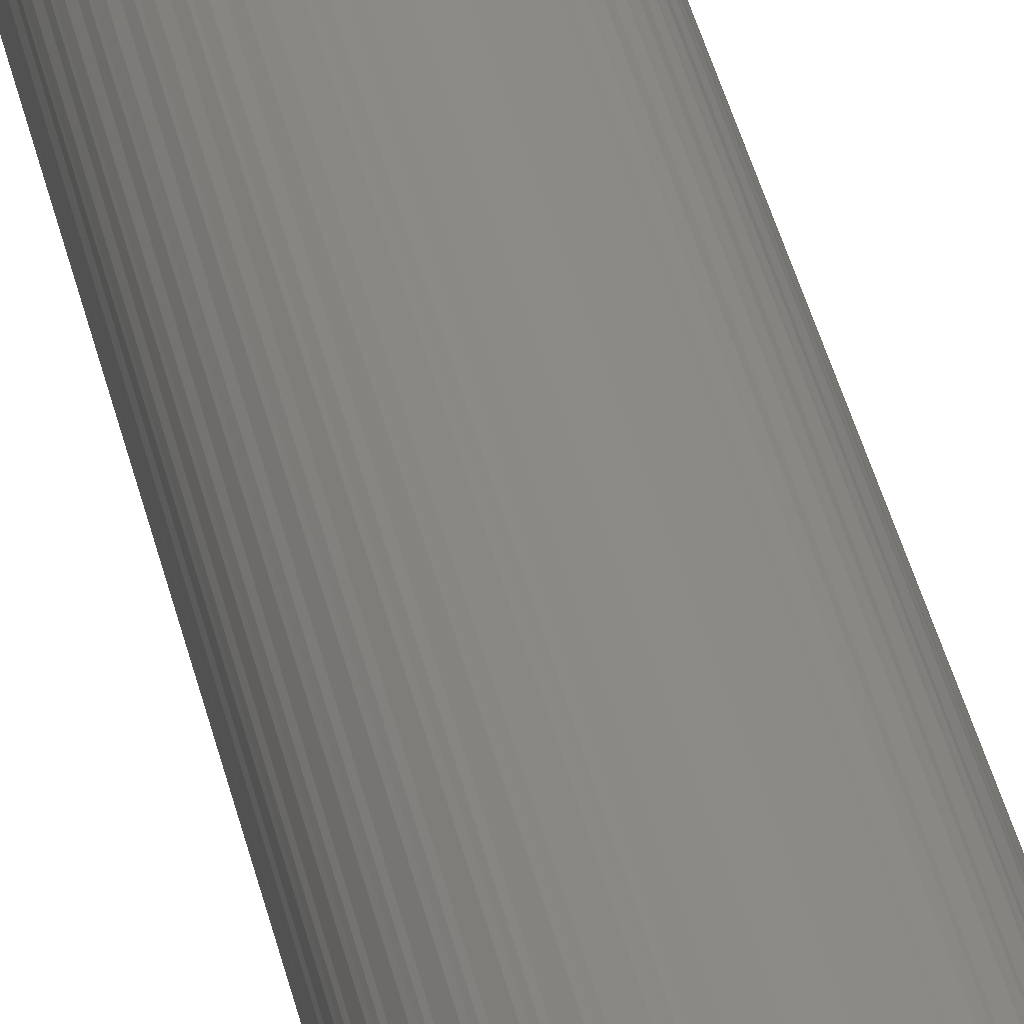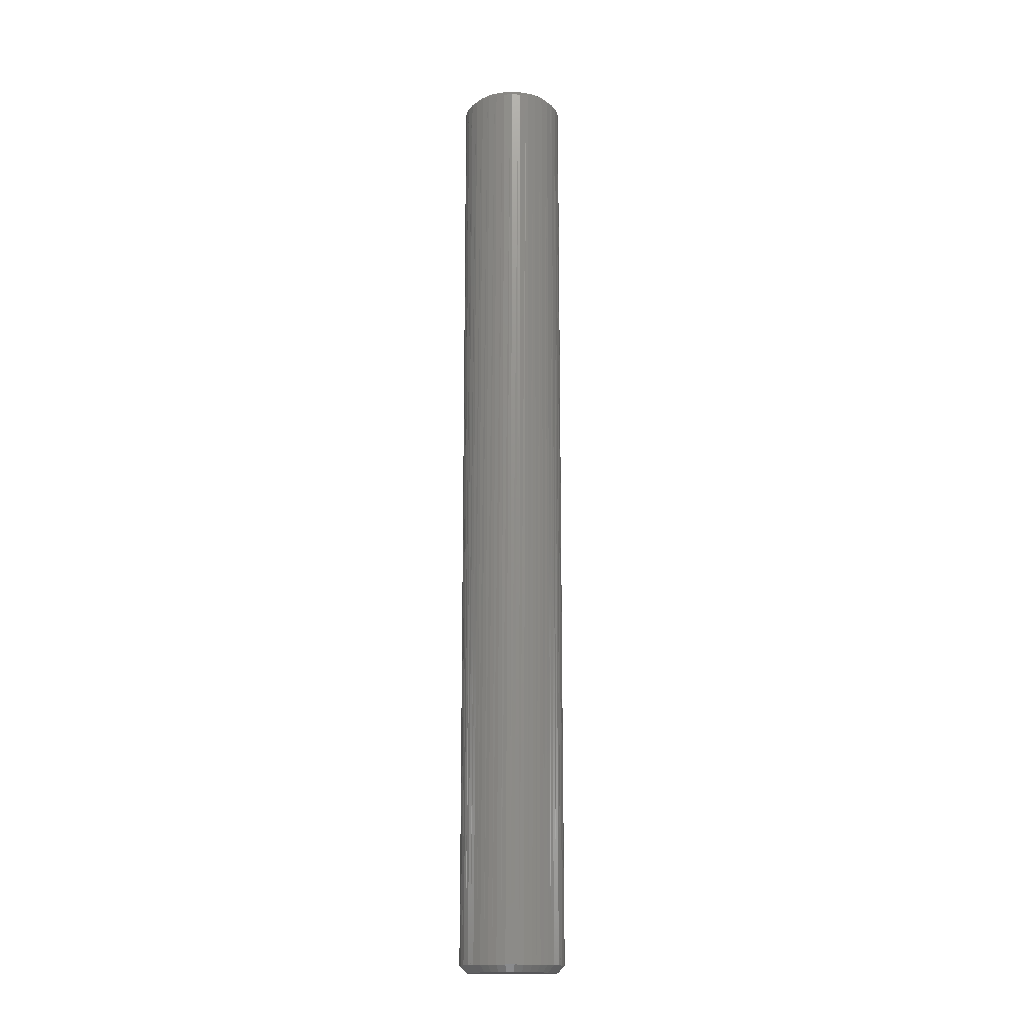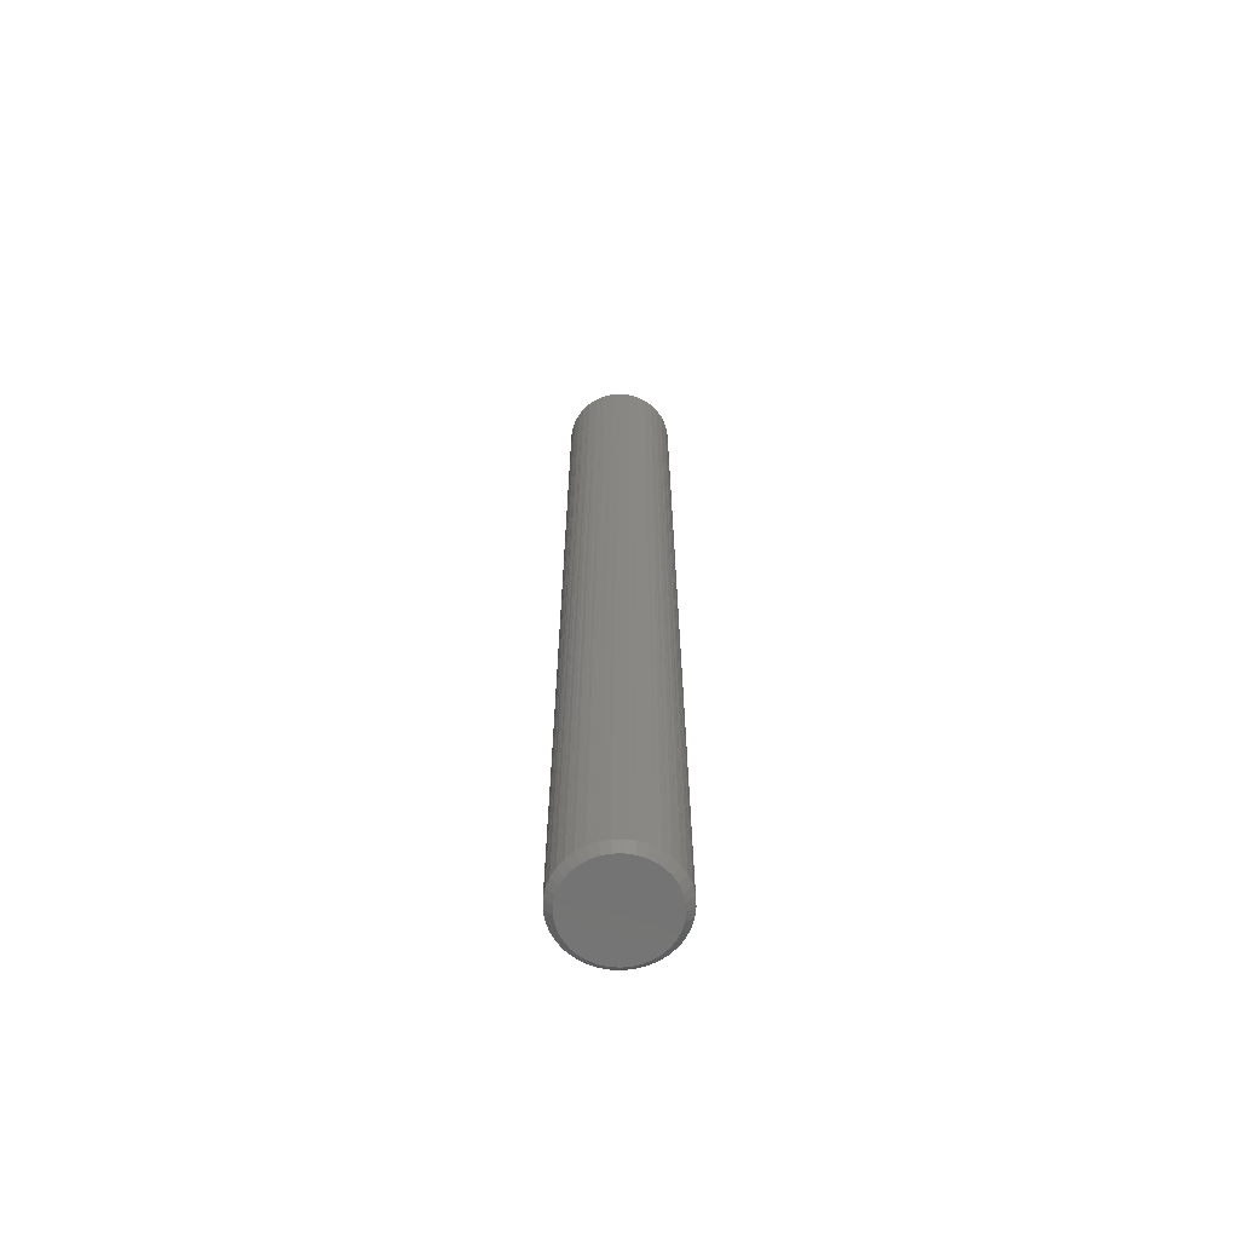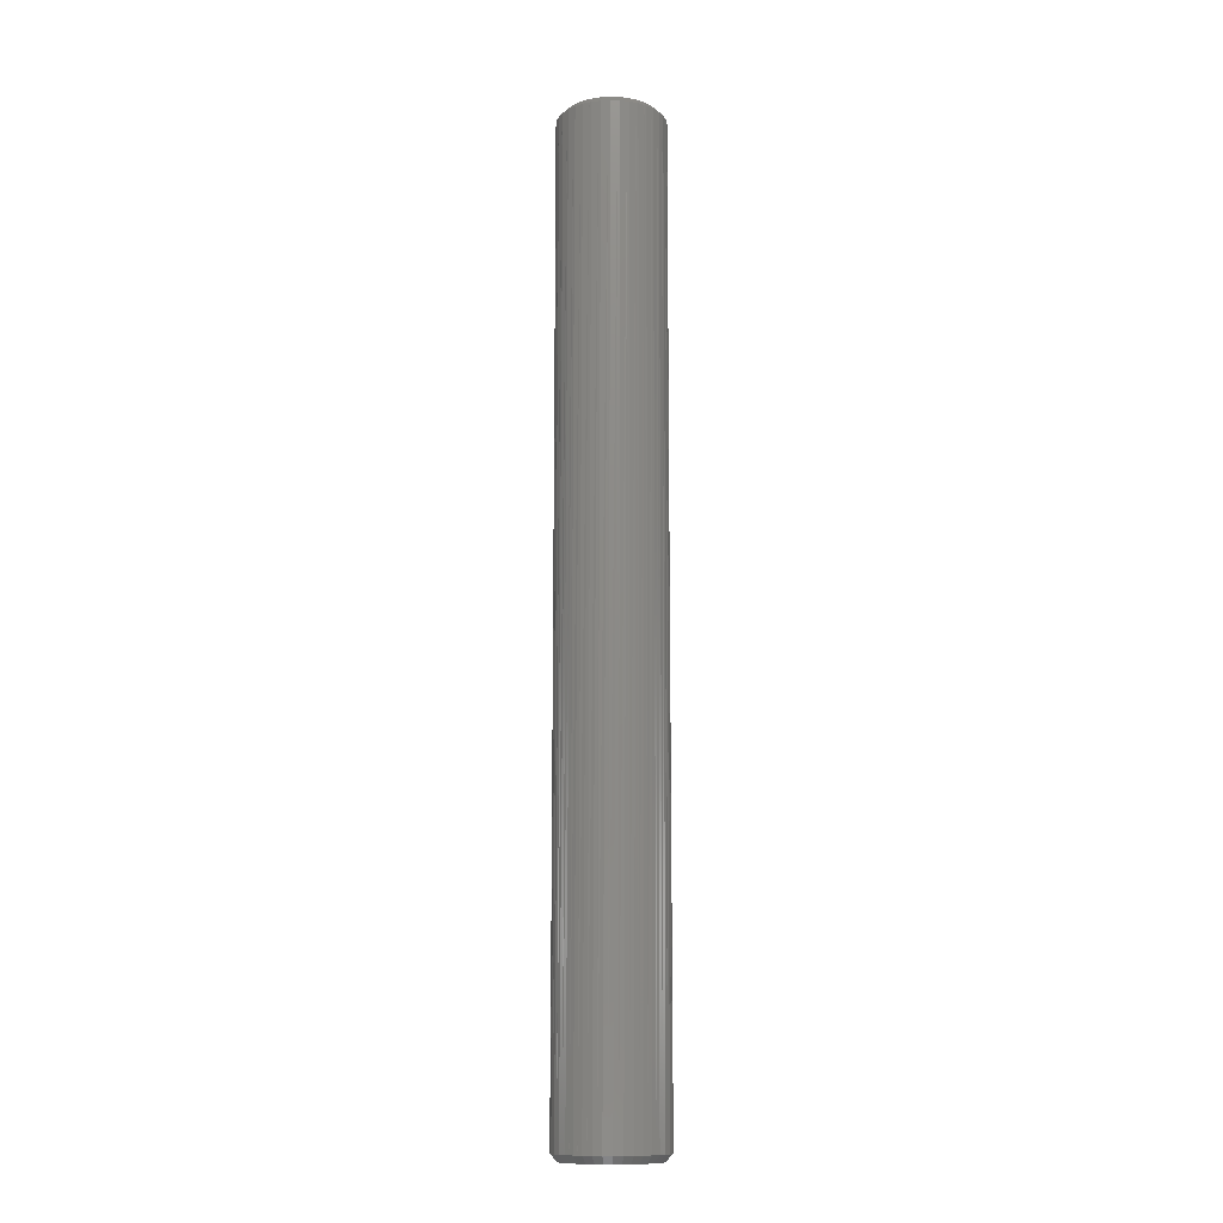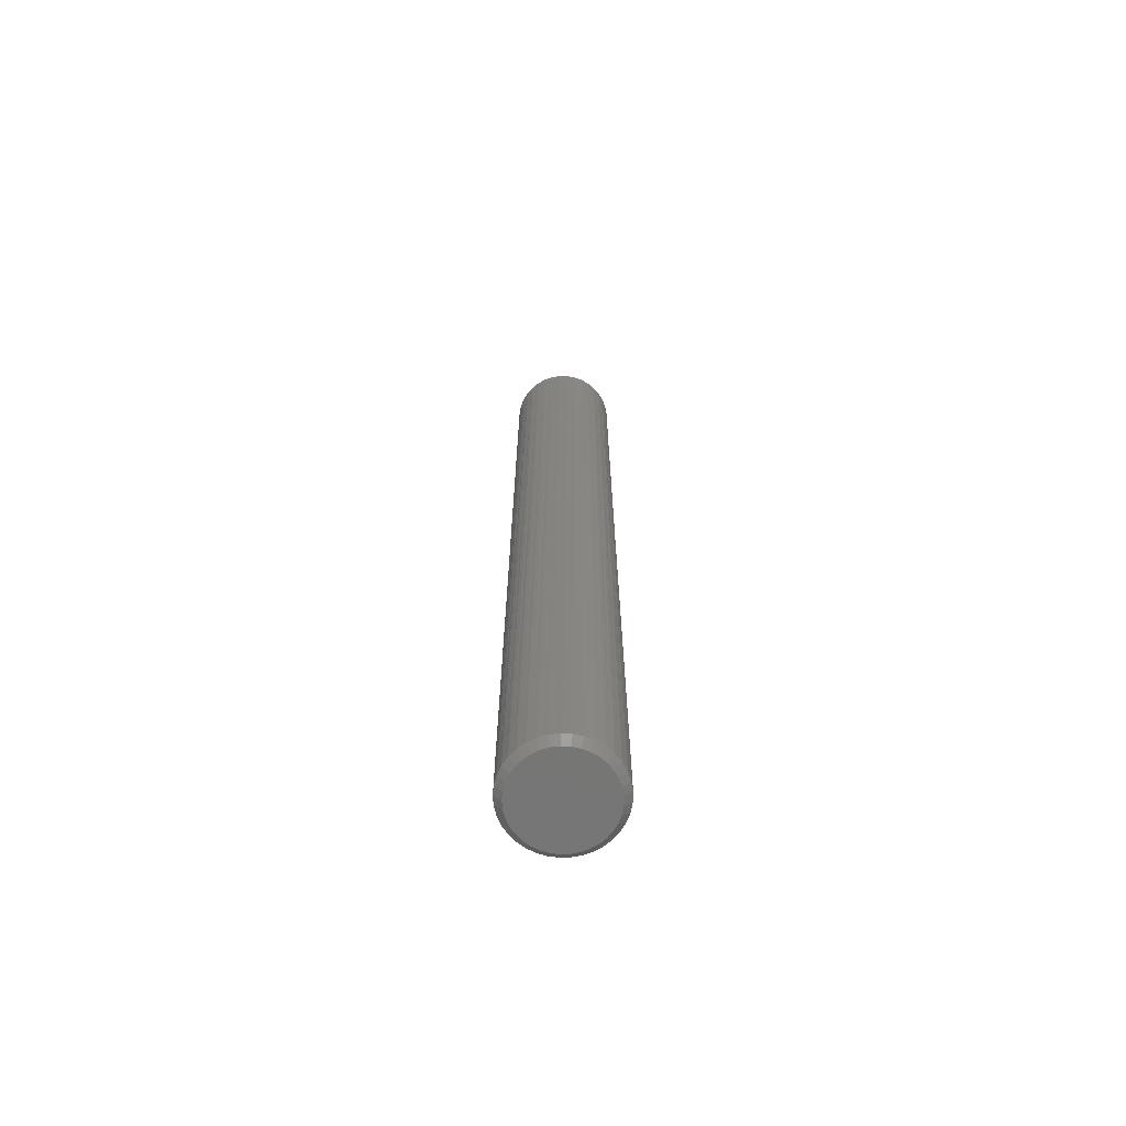
<metadata>
{"format":"stl","ext":"stl","renderer":"f3d","projection":"perspective","resolution":1024,"background":"white","views":[{"elev":33.2,"azim":-10.8,"up":"+Y"},{"elev":-16.2,"azim":75.2,"up":"+Z"},{"elev":-65.5,"azim":54.8,"up":"+Z"},{"elev":-12.5,"azim":-30.6,"up":"+Z"},{"elev":-68.3,"azim":31.2,"up":"+Z"}]}
</metadata>
<code>
# stl→obj: 263 verts, 440 faces
v -1.281 0.2197 27.3
v -1.3 2.421e-17 27.3
v 1.295 -0.1102 27.3
v -1.281 -0.2197 27.3
v -1.226 -0.4331 27.3
v 1.258 0.3276 27.3
v 1.185 0.5355 27.3
v -1.226 0.4331 27.3
v 1.077 0.728 27.3
v -1.135 -0.634 27.3
v -1.011 -0.8167 27.3
v -0.8589 -0.9759 27.3
v 1.295 0.1102 27.3
v 0.9385 0.8995 27.3
v 0.773 1.045 27.3
v 0.5853 1.161 27.3
v 0.3807 1.243 27.3
v 0.1651 1.289 27.3
v -0.05517 1.299 27.3
v -0.2739 1.271 27.3
v -0.4847 1.206 27.3
v -0.6816 1.107 27.3
v -0.8589 0.9759 27.3
v -1.011 0.8167 27.3
v -1.135 0.634 27.3
v -0.6816 -1.107 27.3
v 0.773 -1.045 27.3
v 0.9385 -0.8995 27.3
v 1.077 -0.728 27.3
v 1.185 -0.5355 27.3
v 1.258 -0.3276 27.3
v -0.4847 -1.206 27.3
v -0.2739 -1.271 27.3
v -0.05517 -1.299 27.3
v 0.1651 -1.289 27.3
v 0.3807 -1.243 27.3
v 0.5853 -1.161 27.3
v -0.1102 1.295 1.574e-16
v 0.1102 1.295 1.562e-16
v 1.807e-18 -1.3 -1.574e-16
v 0.3276 1.258 1.504e-16
v 0.5355 1.185 1.403e-16
v 1.289 0.1651 1.265e-17
v 1.299 -0.05517 -1.407e-17
v 1.271 -0.2739 -4.038e-17
v 0.728 1.077 1.262e-16
v 0.8995 0.9385 1.085e-16
v 1.045 0.773 8.763e-17
v 1.161 0.5853 6.424e-17
v 1.243 0.3807 3.901e-17
v 1.206 -0.4847 -6.553e-17
v 1.107 -0.6816 -8.88e-17
v 0.9759 -0.8589 -1.095e-16
v -0.2197 -1.281 -1.538e-16
v -0.4331 -1.226 -1.459e-16
v -0.634 -1.135 -1.338e-16
v -0.8167 -1.011 -1.178e-16
v -0.9759 -0.8589 -9.841e-17
v -1.107 -0.6816 -7.621e-17
v 0.4331 -1.226 -1.508e-16
v 0.2197 -1.281 -1.563e-16
v 0.634 -1.135 -1.41e-16
v 0.8167 -1.011 -1.271e-16
v -1.299 -0.05517 7.081e-19
v -1.289 0.1651 2.732e-17
v -1.243 0.3807 5.315e-17
v -1.271 -0.2739 -2.592e-17
v -0.728 1.077 1.345e-16
v -0.5355 1.185 1.464e-16
v -1.161 0.5853 7.744e-17
v -1.045 0.773 9.951e-17
v -0.8995 0.9385 1.187e-16
v -1.206 -0.4847 -5.181e-17
v -0.3276 1.258 1.541e-16
v -1.5 2.421e-17 27.1
v -1.484 -0.1902 27.1
v -1.478 -0.2535 27.1
v -1.43 -0.4382 27.1
v -1.414 -0.4997 27.1
v -1.336 -0.6736 27.1
v -1.31 -0.7315 27.1
v -1.203 -0.8897 27.1
v -1.167 -0.9423 27.1
v -1.035 -1.08 27.1
v -0.991 -1.126 27.1
v -0.8376 -1.24 27.1
v -0.7865 -1.277 27.1
v -0.616 -1.363 27.1
v -0.5593 -1.392 27.1
v -0.3768 -1.448 27.1
v -0.316 -1.466 27.1
v -0.1267 -1.491 27.1
v -0.06366 -1.499 27.1
v 0.127 -1.491 27.1
v 0.1905 -1.488 27.1
v 0.3771 -1.448 27.1
v 0.4392 -1.434 27.1
v 0.6163 -1.363 27.1
v 0.6753 -1.339 27.1
v 0.8378 -1.239 27.1
v 0.8919 -1.206 27.1
v 1.035 -1.08 27.1
v 1.083 -1.038 27.1
v 1.203 -0.8894 27.1
v 1.243 -0.84 27.1
v 1.336 -0.6733 27.1
v 1.367 -0.6179 27.1
v 1.43 -0.4379 27.1
v 1.452 -0.378 27.1
v 1.484 -0.1898 27.1
v 1.495 -0.1272 27.1
v 1.495 0.06366 27.1
v 1.495 0.1272 27.1
v 1.462 0.3153 27.1
v 1.452 0.378 27.1
v 1.388 0.5579 27.1
v 1.367 0.6179 27.1
v 1.274 0.7845 27.1
v 1.243 0.84 27.1
v 1.123 0.9885 27.1
v 1.083 1.038 27.1
v 0.9397 1.164 27.1
v 0.8919 1.206 27.1
v 0.7294 1.306 27.1
v 0.6753 1.339 27.1
v 0.4982 1.411 27.1
v 0.4392 1.434 27.1
v 0.2526 1.474 27.1
v 0.1905 1.488 27.1
v -2.003e-16 1.5 27.1
v -0.06366 1.499 27.1
v -0.253 1.474 27.1
v -0.316 1.466 27.1
v -0.4985 1.41 27.1
v -0.5593 1.392 27.1
v -0.7297 1.306 27.1
v -0.7865 1.277 27.1
v -0.9399 1.164 27.1
v -0.991 1.126 27.1
v -1.123 0.9882 27.1
v -1.167 0.9423 27.1
v -1.274 0.7842 27.1
v -1.31 0.7315 27.1
v -1.388 0.5576 27.1
v -1.414 0.4997 27.1
v -1.462 0.315 27.1
v -1.478 0.2535 27.1
v -1.495 0.06332 27.1
v -0.2197 -1.281 5.684e-11
v 1.807e-18 -1.3 5.684e-11
v -0.1268 -1.489 0.2
v -0.2535 -1.478 0.2
v -0.3766 -1.446 0.2
v -0.4331 -1.226 5.684e-11
v -0.4997 -1.414 0.2
v -0.6156 -1.362 0.2
v -0.634 -1.135 5.684e-11
v -0.7315 -1.31 0.2
v -0.8369 -1.238 0.2
v -0.8167 -1.011 5.684e-11
v -0.9423 -1.167 0.2
v -1.034 -1.079 0.2
v -0.9759 -0.8589 5.684e-11
v -1.126 -0.991 0.2
v -1.202 -0.8887 0.2
v -1.107 -0.6816 5.684e-11
v -1.277 -0.7865 0.2
v -1.335 -0.6729 0.2
v -1.206 -0.4847 5.684e-11
v -1.392 -0.5593 0.2
v -1.429 -0.4377 0.2
v -1.271 -0.2739 5.684e-11
v -1.466 -0.316 0.2
v -1.482 -0.1898 0.2
v -1.299 -0.05517 5.684e-11
v -1.499 -0.06366 0.2
v -1.493 0.06343 0.2
v -1.289 0.1651 5.684e-11
v -1.488 0.1905 0.2
v -1.461 0.3149 0.2
v -1.243 0.3807 5.684e-11
v -1.434 0.4392 0.2
v -1.387 0.5573 0.2
v -1.161 0.5853 5.684e-11
v -1.339 0.6753 0.2
v -1.273 0.7836 0.2
v -1.045 0.773 5.684e-11
v -1.206 0.8919 0.2
v -1.122 0.9874 0.2
v -0.8995 0.9385 5.684e-11
v -1.038 1.083 0.2
v -0.9389 1.163 0.2
v -0.728 1.077 5.684e-11
v -0.84 1.243 0.2
v -0.7289 1.305 0.2
v -0.5355 1.185 5.684e-11
v -0.6179 1.367 0.2
v -0.4979 1.409 0.2
v -0.3276 1.258 5.684e-11
v -0.378 1.452 0.2
v -0.2526 1.473 0.2
v -0.1102 1.295 5.684e-11
v -0.1272 1.495 0.2
v 1.837e-16 1.5 0.2
v 0.1102 1.295 5.684e-11
v 0.1272 1.495 0.2
v 0.2526 1.473 0.2
v 0.3276 1.258 5.684e-11
v 0.378 1.452 0.2
v 0.4979 1.409 0.2
v 0.5355 1.185 5.684e-11
v 0.6179 1.367 0.2
v 0.7289 1.305 0.2
v 0.728 1.077 5.684e-11
v 0.84 1.243 0.2
v 0.9389 1.163 0.2
v 0.8995 0.9385 5.684e-11
v 1.038 1.083 0.2
v 1.122 0.9874 0.2
v 1.045 0.773 5.684e-11
v 1.206 0.8919 0.2
v 1.273 0.7836 0.2
v 1.161 0.5853 5.684e-11
v 1.339 0.6753 0.2
v 1.387 0.5573 0.2
v 1.243 0.3807 5.684e-11
v 1.434 0.4392 0.2
v 1.461 0.3149 0.2
v 1.289 0.1651 5.684e-11
v 1.488 0.1905 0.2
v 1.493 0.06343 0.2
v 1.299 -0.05517 5.684e-11
v 1.499 -0.06366 0.2
v 1.482 -0.1898 0.2
v 1.271 -0.2739 5.684e-11
v 1.466 -0.316 0.2
v 1.429 -0.4377 0.2
v 1.206 -0.4847 5.684e-11
v 1.392 -0.5593 0.2
v 1.335 -0.6729 0.2
v 1.107 -0.6816 5.684e-11
v 1.277 -0.7865 0.2
v 1.202 -0.8887 0.2
v 0.9759 -0.8589 5.684e-11
v 1.126 -0.991 0.2
v 1.034 -1.079 0.2
v 0.8167 -1.011 5.684e-11
v 0.9423 -1.167 0.2
v 0.8369 -1.238 0.2
v 0.634 -1.135 5.684e-11
v 0.7315 -1.31 0.2
v 0.6156 -1.362 0.2
v 0.4331 -1.226 5.684e-11
v 0.4997 -1.414 0.2
v 0.3766 -1.446 0.2
v 0.2197 -1.281 5.684e-11
v 0.2535 -1.478 0.2
v 0.1268 -1.489 0.2
v -3.205e-28 -1.5 0.2
v -1.5 -2.513e-16 27.1
v 1.549e-16 -1.5 0.2
v -2.884e-17 1.5 0.2
v -1.818e-16 1.5 27.1
f 1 2 3
f 3 2 4
f 3 4 5
f 6 7 8
f 8 7 9
f 5 10 3
f 3 10 11
f 3 11 12
f 1 3 8
f 8 3 13
f 8 13 6
f 9 14 8
f 8 14 15
f 8 15 16
f 16 17 8
f 8 17 18
f 8 18 19
f 19 20 8
f 8 20 21
f 8 21 22
f 22 23 8
f 8 23 24
f 8 24 25
f 26 27 28
f 28 29 26
f 26 29 30
f 26 30 12
f 12 30 31
f 12 31 3
f 26 32 27
f 27 32 33
f 27 33 34
f 34 35 27
f 27 35 36
f 27 36 37
f 38 39 40
f 40 39 41
f 40 41 42
f 43 44 40
f 40 44 45
f 42 46 40
f 40 46 47
f 40 47 48
f 48 49 40
f 40 49 50
f 40 50 43
f 45 51 40
f 40 51 52
f 40 52 53
f 40 54 38
f 38 54 55
f 38 55 56
f 56 57 38
f 38 57 58
f 38 58 59
f 60 61 62
f 62 61 40
f 62 40 63
f 63 40 53
f 64 65 66
f 67 68 69
f 66 70 64
f 64 70 71
f 64 71 67
f 67 71 72
f 67 72 68
f 59 73 38
f 38 73 67
f 38 67 74
f 74 67 69
f 4 2 75
f 75 76 4
f 4 76 77
f 4 77 5
f 77 78 5
f 5 78 79
f 5 79 10
f 79 80 10
f 10 80 81
f 10 81 11
f 81 82 11
f 11 82 83
f 11 83 12
f 83 84 12
f 12 84 85
f 12 85 26
f 85 86 26
f 26 86 87
f 26 87 32
f 87 88 32
f 32 88 89
f 32 89 33
f 89 90 33
f 33 90 91
f 33 91 34
f 91 92 34
f 34 92 93
f 34 93 35
f 93 94 35
f 35 94 95
f 35 95 36
f 95 96 36
f 36 96 97
f 36 97 37
f 97 98 37
f 37 98 99
f 37 99 27
f 99 100 27
f 27 100 101
f 27 101 28
f 101 102 28
f 28 102 103
f 28 103 29
f 103 104 29
f 29 104 105
f 29 105 30
f 105 106 30
f 30 106 107
f 30 107 31
f 107 108 31
f 31 108 109
f 31 109 3
f 109 110 3
f 3 110 111
f 3 111 13
f 111 112 13
f 13 112 113
f 13 113 6
f 113 114 6
f 6 114 115
f 6 115 7
f 115 116 7
f 7 116 117
f 7 117 9
f 117 118 9
f 9 118 119
f 9 119 14
f 119 120 14
f 14 120 121
f 14 121 15
f 121 122 15
f 15 122 123
f 15 123 16
f 123 124 16
f 16 124 125
f 16 125 17
f 125 126 17
f 17 126 127
f 17 127 18
f 18 127 128
f 128 129 18
f 18 129 130
f 18 130 19
f 19 130 131
f 19 131 20
f 131 132 20
f 20 132 133
f 20 133 21
f 133 134 21
f 21 134 135
f 21 135 22
f 135 136 22
f 22 136 137
f 22 137 23
f 137 138 23
f 23 138 139
f 23 139 24
f 139 140 24
f 24 140 141
f 24 141 25
f 141 142 25
f 25 142 143
f 25 143 8
f 143 144 8
f 8 144 145
f 8 145 1
f 145 146 1
f 1 146 147
f 1 147 2
f 2 147 148
f 2 148 75
f 149 150 151
f 151 152 149
f 149 152 153
f 149 153 154
f 153 155 154
f 154 155 156
f 154 156 157
f 156 158 157
f 157 158 159
f 157 159 160
f 159 161 160
f 160 161 162
f 160 162 163
f 162 164 163
f 163 164 165
f 163 165 166
f 165 167 166
f 166 167 168
f 166 168 169
f 168 170 169
f 169 170 171
f 169 171 172
f 171 173 172
f 172 173 174
f 172 174 175
f 174 176 175
f 175 176 177
f 175 177 178
f 177 179 178
f 178 179 180
f 178 180 181
f 180 182 181
f 181 182 183
f 181 183 184
f 183 185 184
f 184 185 186
f 184 186 187
f 186 188 187
f 187 188 189
f 187 189 190
f 189 191 190
f 190 191 192
f 190 192 193
f 192 194 193
f 193 194 195
f 193 195 196
f 195 197 196
f 196 197 198
f 196 198 199
f 198 200 199
f 199 200 201
f 199 201 202
f 201 203 202
f 202 203 204
f 202 204 205
f 204 206 205
f 205 206 207
f 205 207 208
f 207 209 208
f 208 209 210
f 208 210 211
f 210 212 211
f 211 212 213
f 211 213 214
f 213 215 214
f 214 215 216
f 214 216 217
f 216 218 217
f 217 218 219
f 217 219 220
f 219 221 220
f 220 221 222
f 220 222 223
f 222 224 223
f 223 224 225
f 223 225 226
f 225 227 226
f 226 227 228
f 226 228 229
f 228 230 229
f 229 230 231
f 229 231 232
f 231 233 232
f 232 233 234
f 232 234 235
f 234 236 235
f 235 236 237
f 235 237 238
f 237 239 238
f 238 239 240
f 238 240 241
f 240 242 241
f 241 242 243
f 241 243 244
f 243 245 244
f 244 245 246
f 244 246 247
f 246 248 247
f 247 248 249
f 247 249 250
f 249 251 250
f 250 251 252
f 250 252 253
f 252 254 253
f 253 254 255
f 253 255 256
f 255 257 256
f 256 257 258
f 256 258 150
f 150 258 259
f 150 259 151
f 201 200 134
f 134 200 198
f 134 198 135
f 135 198 136
f 198 197 136
f 136 197 195
f 136 195 137
f 137 195 138
f 195 194 138
f 138 194 192
f 138 192 139
f 139 192 140
f 192 191 140
f 140 191 189
f 140 189 141
f 141 189 142
f 189 188 142
f 142 188 186
f 142 186 143
f 143 186 144
f 186 185 144
f 144 185 183
f 144 183 145
f 145 183 146
f 183 182 146
f 146 182 180
f 146 180 147
f 147 180 148
f 180 179 148
f 148 179 177
f 148 177 260
f 260 177 76
f 177 176 76
f 76 176 174
f 76 174 77
f 77 174 78
f 174 173 78
f 78 173 171
f 78 171 79
f 79 171 80
f 171 170 80
f 80 170 168
f 80 168 81
f 81 168 82
f 168 167 82
f 82 167 165
f 82 165 83
f 83 165 84
f 165 164 84
f 84 164 162
f 84 162 85
f 85 162 86
f 162 161 86
f 86 161 159
f 86 159 87
f 87 159 88
f 159 158 88
f 88 158 156
f 88 156 89
f 89 156 90
f 156 155 90
f 90 155 153
f 90 153 91
f 91 153 92
f 153 152 92
f 92 152 151
f 92 151 93
f 93 151 94
f 151 261 94
f 94 261 258
f 94 258 95
f 95 258 96
f 258 257 96
f 96 257 255
f 96 255 97
f 97 255 98
f 255 254 98
f 98 254 252
f 98 252 99
f 99 252 100
f 252 251 100
f 100 251 249
f 100 249 101
f 101 249 102
f 249 248 102
f 102 248 246
f 102 246 103
f 103 246 104
f 246 245 104
f 104 245 243
f 104 243 105
f 105 243 106
f 243 242 106
f 106 242 240
f 106 240 107
f 107 240 108
f 240 239 108
f 108 239 237
f 108 237 109
f 109 237 110
f 237 236 110
f 110 236 234
f 110 234 111
f 111 234 112
f 234 233 112
f 112 233 231
f 112 231 113
f 113 231 114
f 231 230 114
f 114 230 228
f 114 228 115
f 115 228 116
f 228 227 116
f 116 227 225
f 116 225 117
f 117 225 118
f 225 224 118
f 118 224 222
f 118 222 119
f 119 222 120
f 222 221 120
f 120 221 219
f 120 219 121
f 121 219 122
f 219 218 122
f 122 218 216
f 122 216 123
f 123 216 124
f 216 215 124
f 124 215 213
f 124 213 125
f 125 213 126
f 213 212 126
f 126 212 210
f 126 210 127
f 127 210 128
f 134 133 201
f 201 133 132
f 201 132 203
f 203 132 131
f 203 131 262
f 262 131 263
f 262 263 206
f 206 263 129
f 206 129 207
f 207 129 128
f 207 128 209
f 209 128 210

</code>
